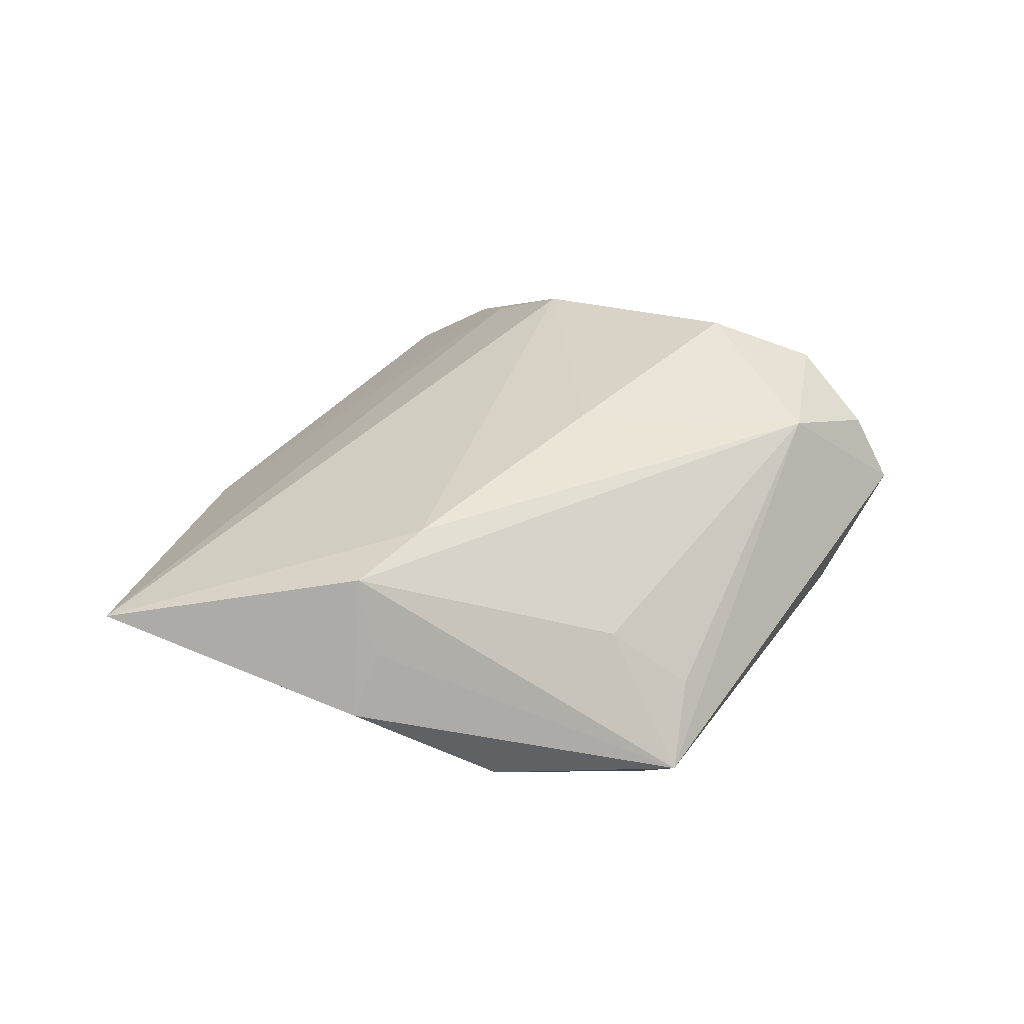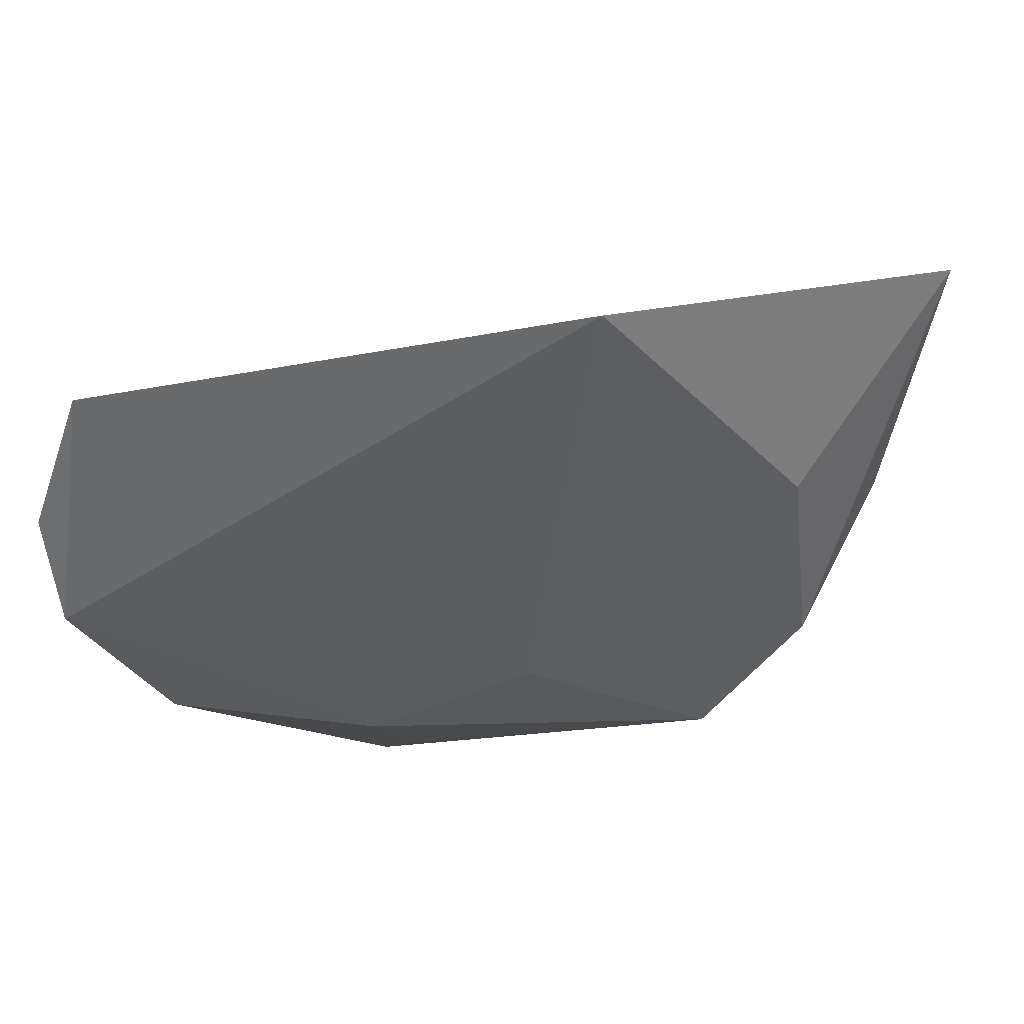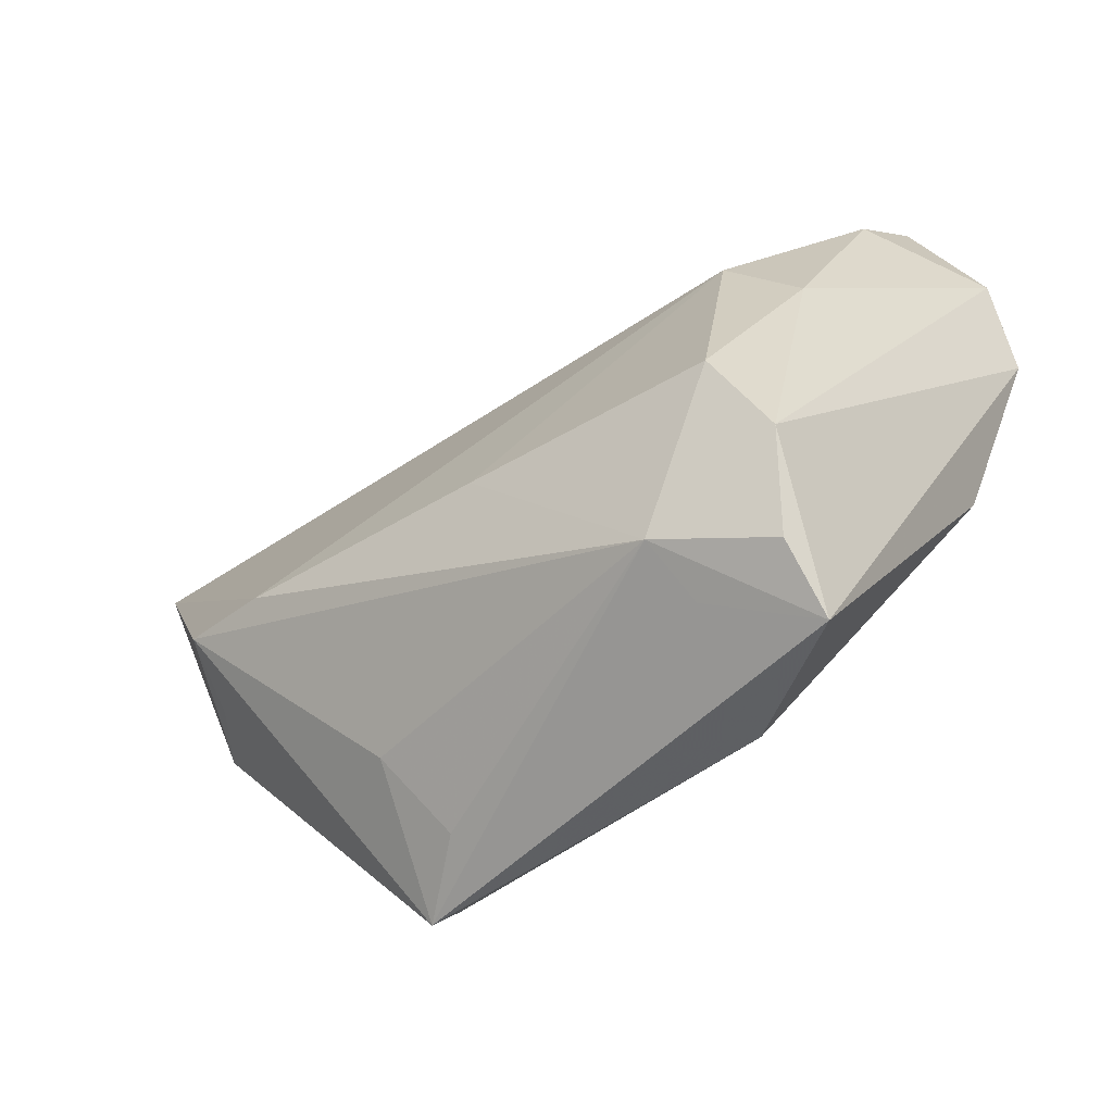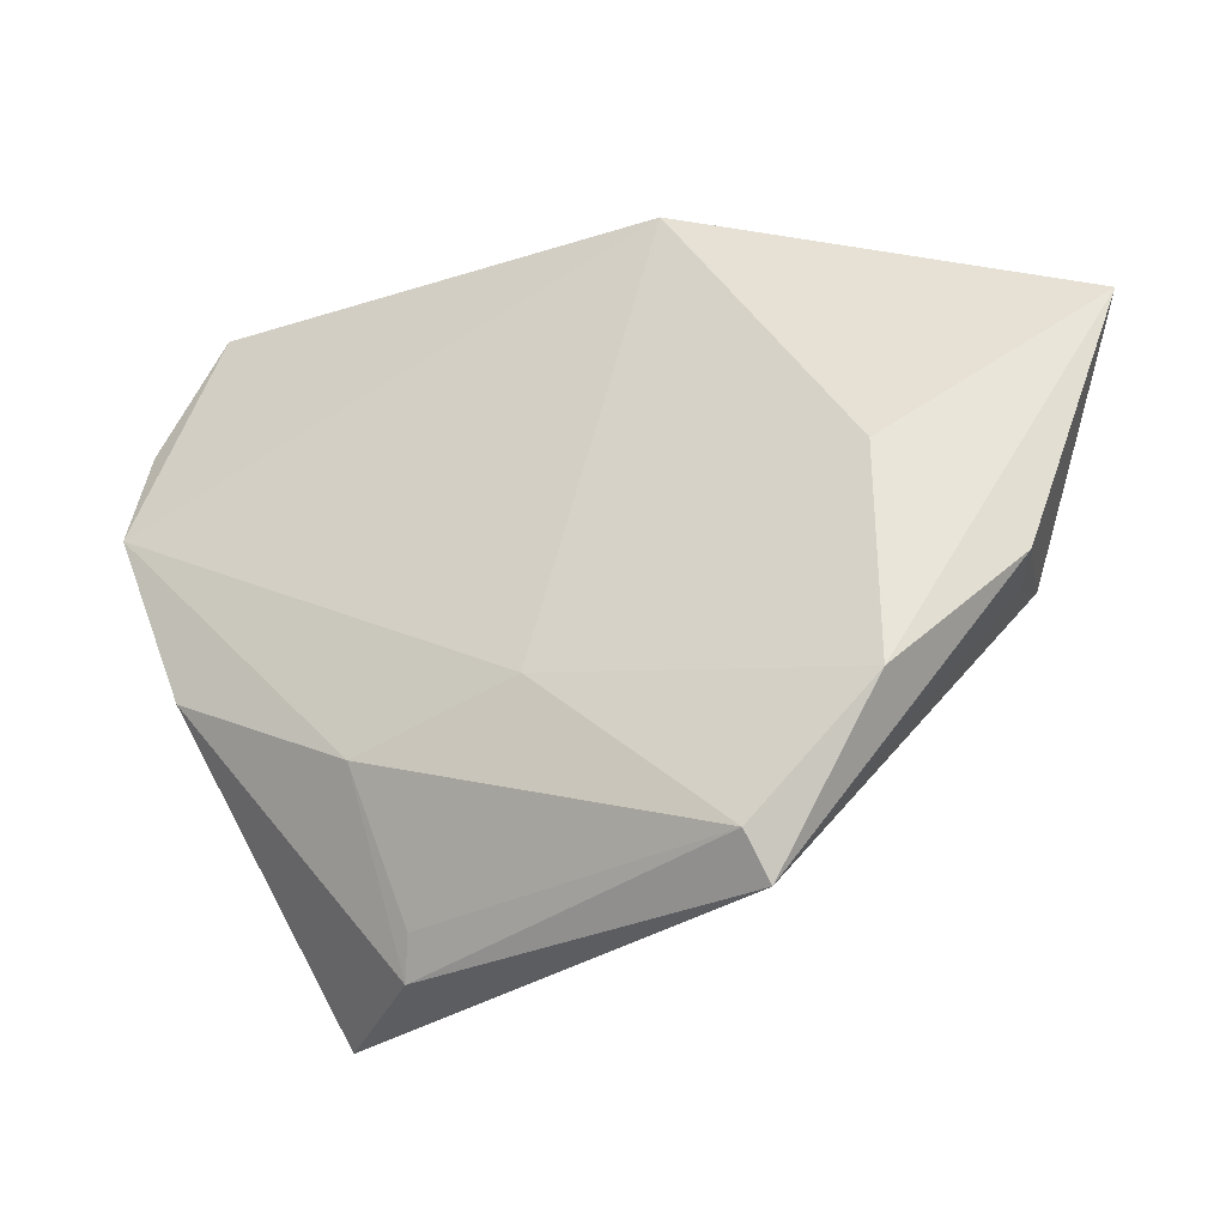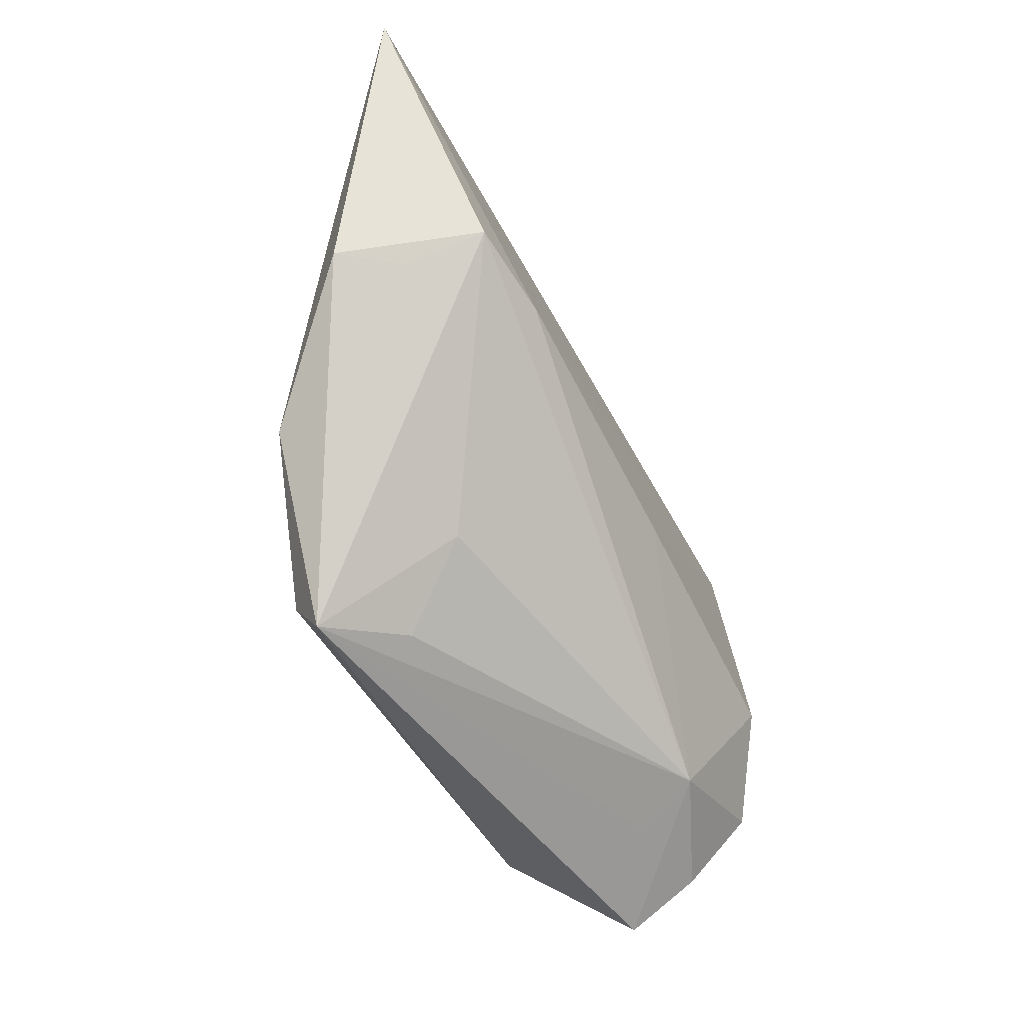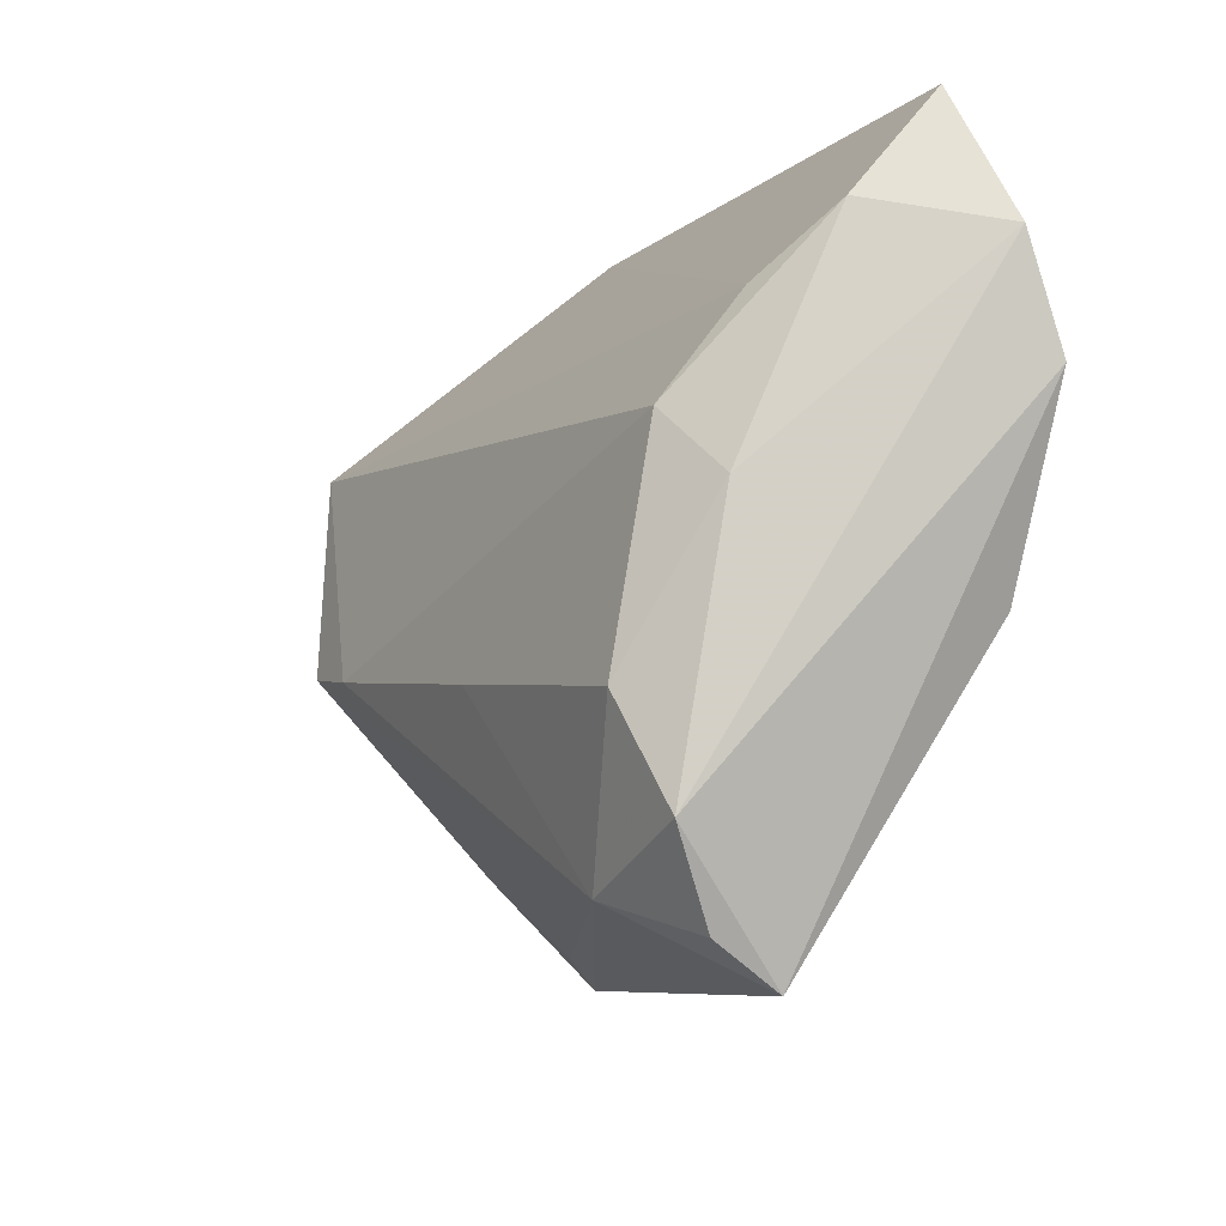
<metadata>
{"format":"obj","ext":"obj","renderer":"f3d","projection":"perspective","resolution":1024,"background":"white","views":[{"elev":36.1,"azim":-61.4,"up":"+Z"},{"elev":55.1,"azim":172.5,"up":"+Y"},{"elev":-57.8,"azim":36.0,"up":"+Y"},{"elev":-23.0,"azim":-146.9,"up":"+Y"},{"elev":-47.2,"azim":-64.0,"up":"+Y"},{"elev":-13.4,"azim":61.2,"up":"+Y"}]}
</metadata>
<code>
v 0.02756 -0.01469 0.01931
v -0.004096 -0.008755 0.01929
v 0.01512 -0.0172 -0.01846
v -0.02322 -0.03432 -0.00376
v -0.04404 -0.01691 -0.01074
v 0.01553 -0.03313 0.0144
v 0.01355 -0.0395 -0.009385
v 0.04988 0.01664 -0.01846
v 0.03685 0.004714 0.01137
v 0.04412 0.0456 -0.009021
v -0.05014 -0.003499 0.008482
v 0.02848 -0.03774 0.008903
v -0.03046 -0.03181 -0.01502
v -0.06223 0.02918 0.01055
v -0.0547 -0.002637 0.001414
v -0.04809 6.92e-06 0.01751
v -0.005687 -0.01123 -0.01662
v -0.03152 -0.03691 -0.01135
v 0.0507 0.02963 -0.0135
v -0.02759 -0.02557 0.004149
v 0.01168 -0.03475 -0.01166
v -0.04131 0.01008 -0.006461
v 0.01684 -0.03719 0.007137
v 0.03367 0.02517 0.007336
v 0.03978 -0.005754 -0.01846
v 0.0324 -0.02745 0.01493
v -0.03695 -0.002469 0.01882
v 0.02821 -0.04276 0.0008483
v 0.02895 0.01303 0.01504
v -0.01538 0.0456 -0.004655
v 0.04203 0.03266 0.00104
f 27 29 14
f 25 28 7
f 6 28 12
f 19 10 31
f 30 31 10
f 2 27 6
f 29 27 2
f 18 13 7
f 7 28 18
f 3 25 7
f 28 25 8
f 25 3 8
f 8 10 19
f 8 30 10
f 6 12 26
f 26 8 19
f 26 12 28
f 28 8 26
f 14 29 24
f 29 31 24
f 24 30 14
f 31 30 24
f 14 30 22
f 23 28 6
f 6 18 23
f 23 18 28
f 7 13 21
f 21 3 7
f 13 3 21
f 17 3 13
f 17 8 3
f 30 8 17
f 17 22 30
f 9 31 29
f 19 31 9
f 9 26 19
f 13 18 5
f 5 18 15
f 5 17 13
f 22 17 5
f 5 15 14
f 14 22 5
f 6 27 16
f 16 20 6
f 18 20 16
f 16 27 14
f 14 15 16
f 4 18 6
f 6 20 4
f 4 20 18
f 1 9 29
f 26 9 1
f 29 2 1
f 1 2 6
f 6 26 1
f 15 18 11
f 11 16 15
f 18 16 11

</code>
